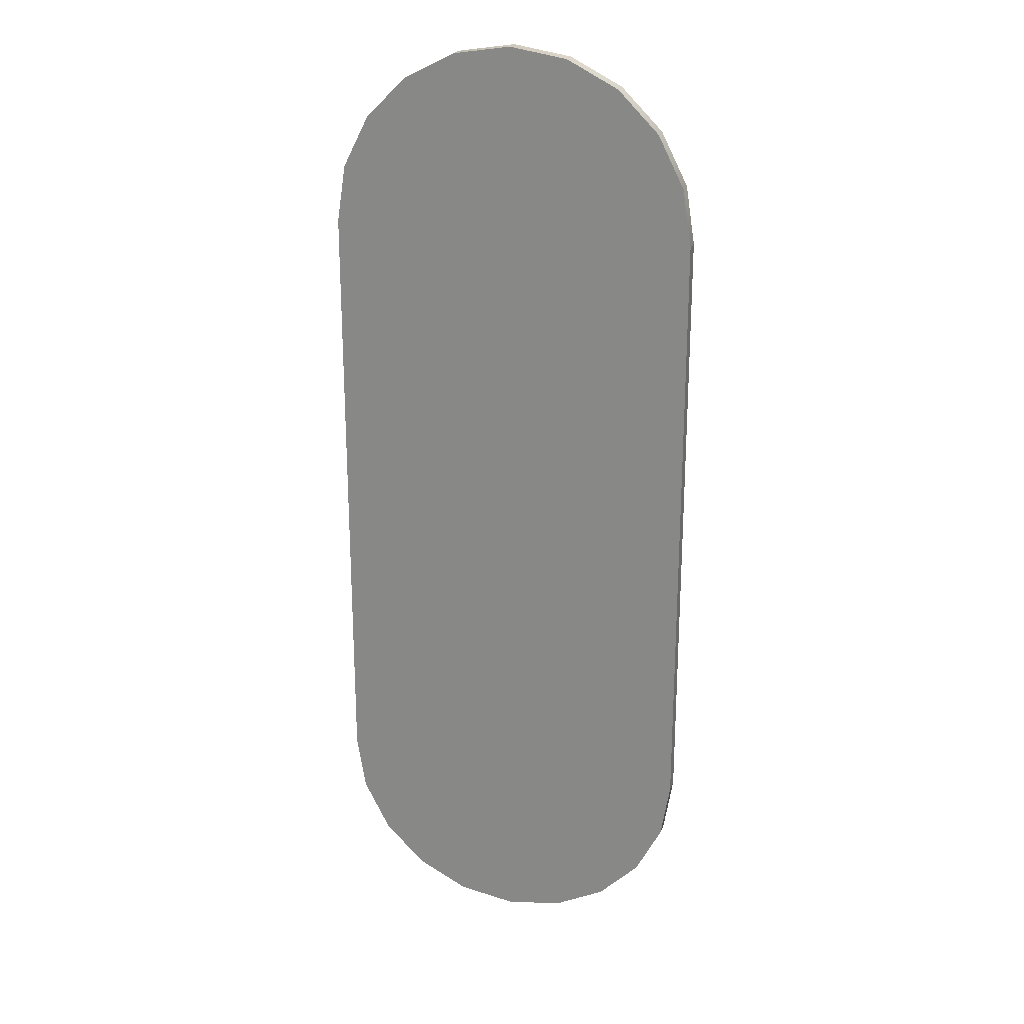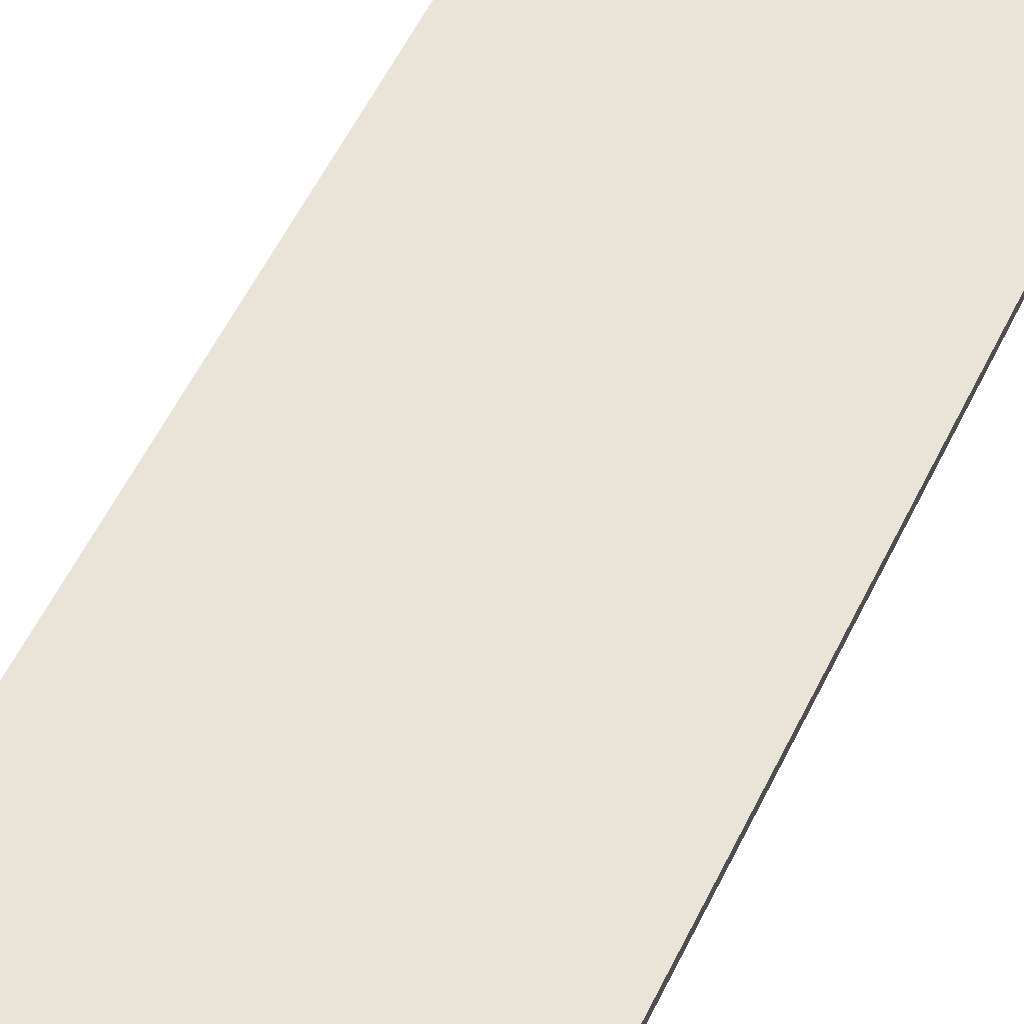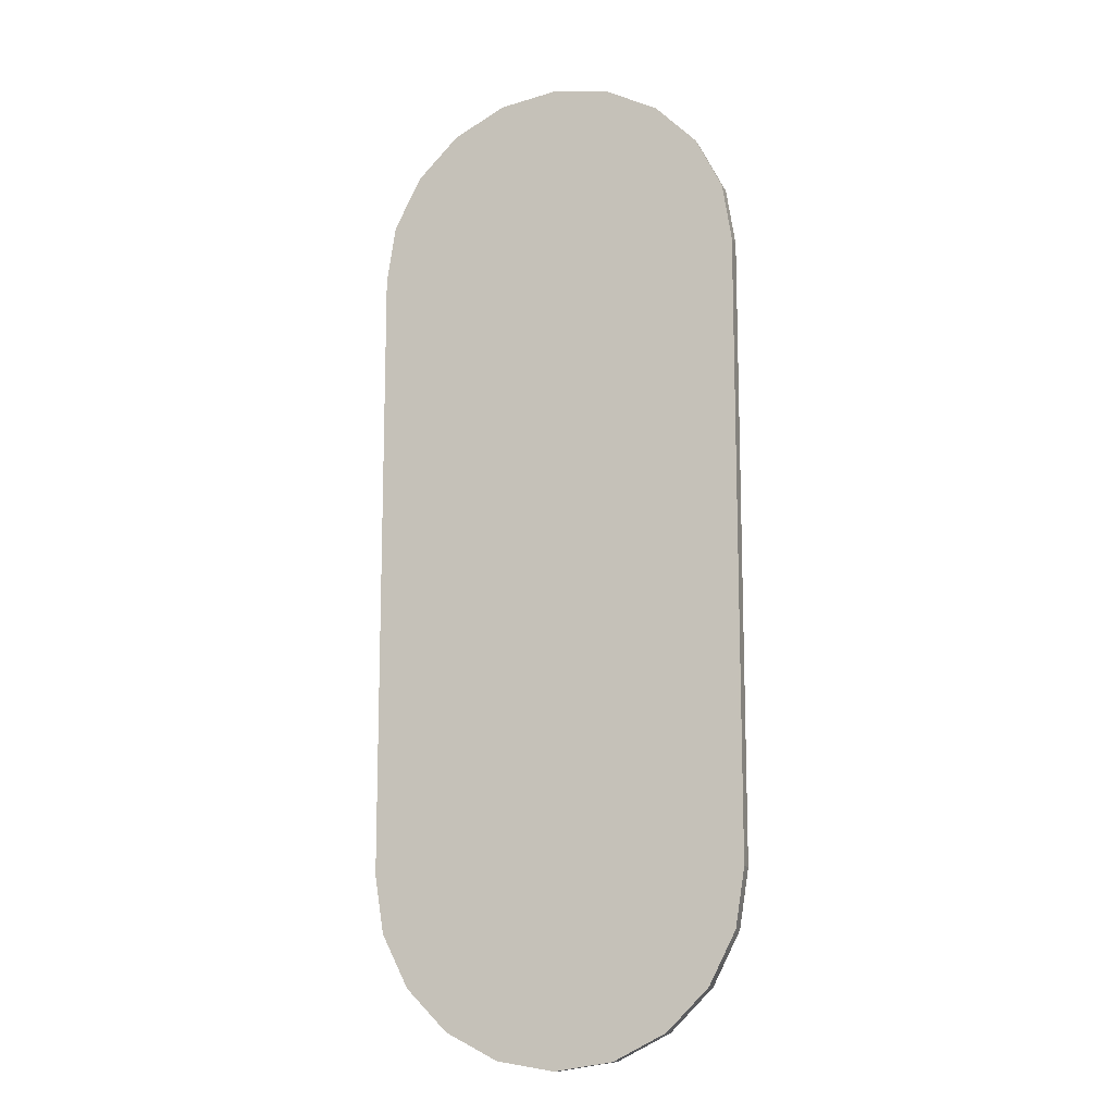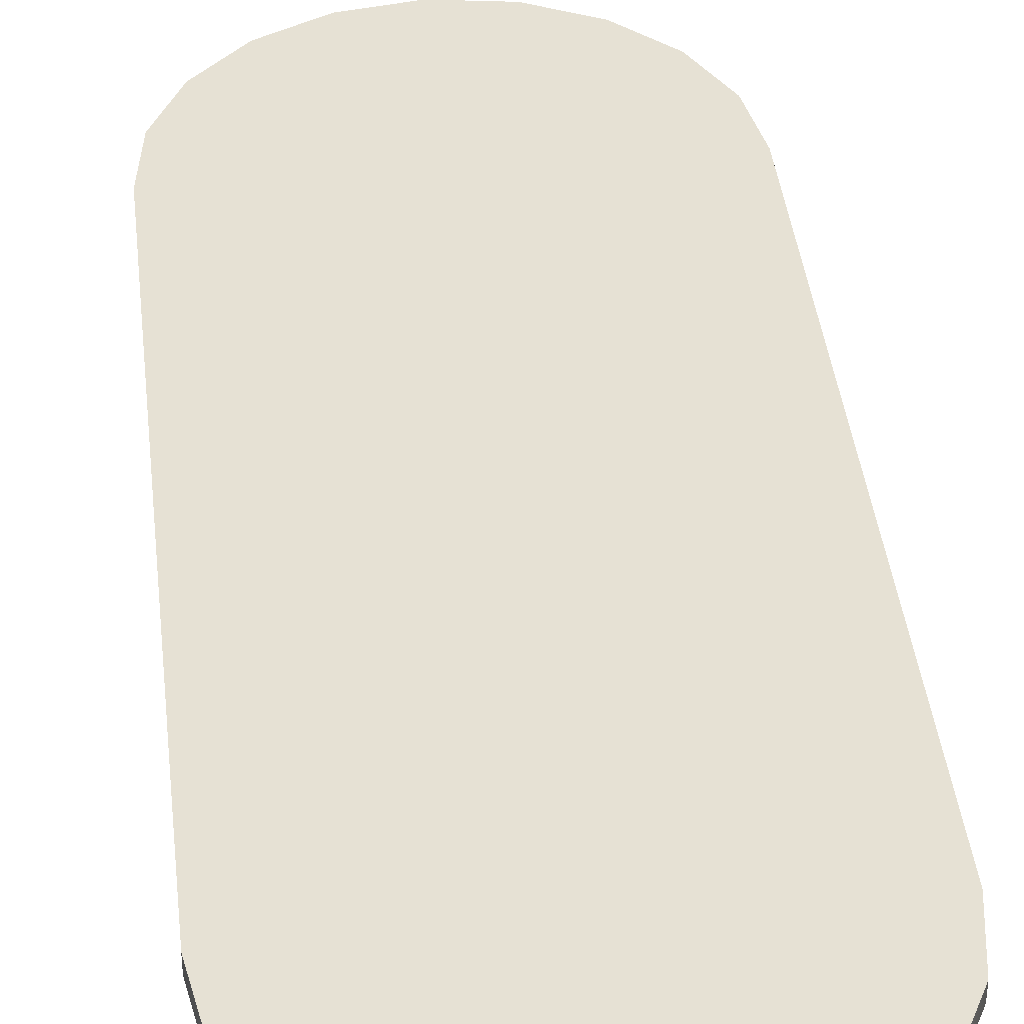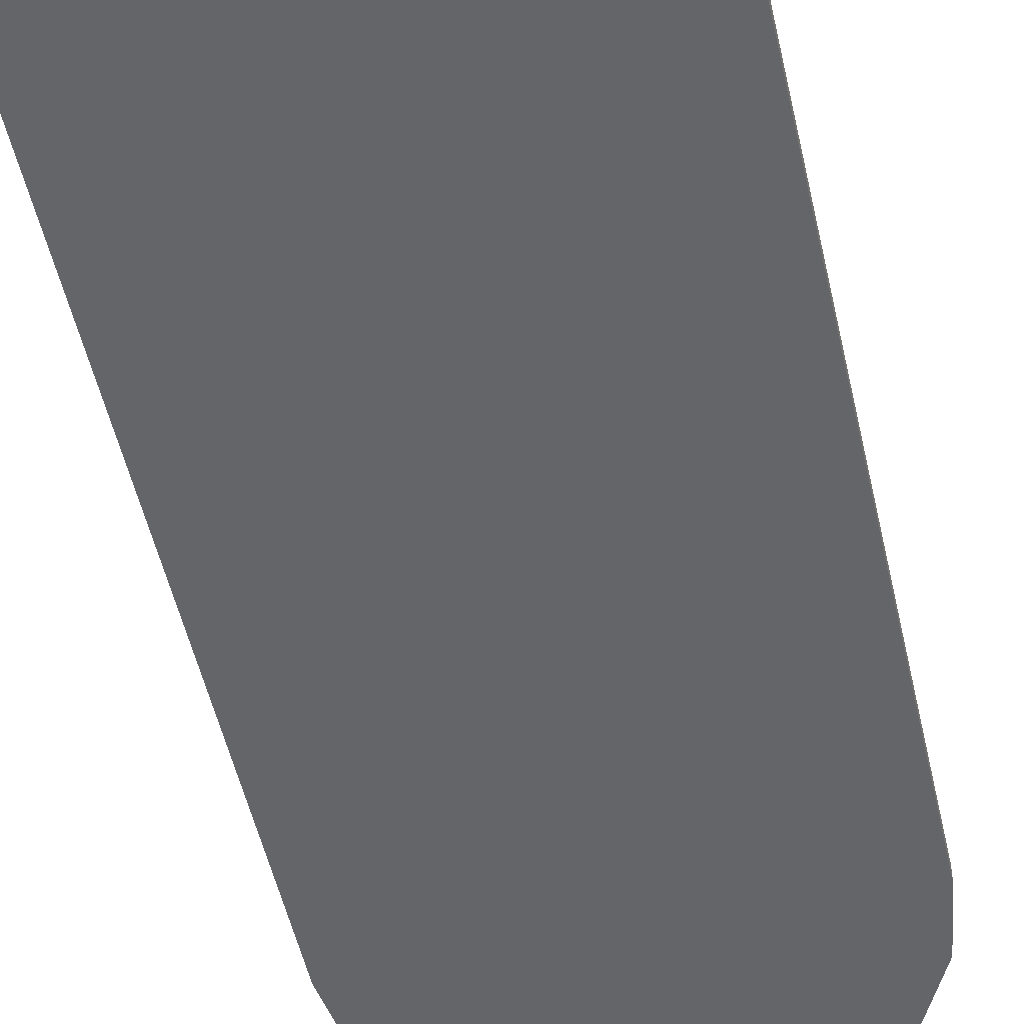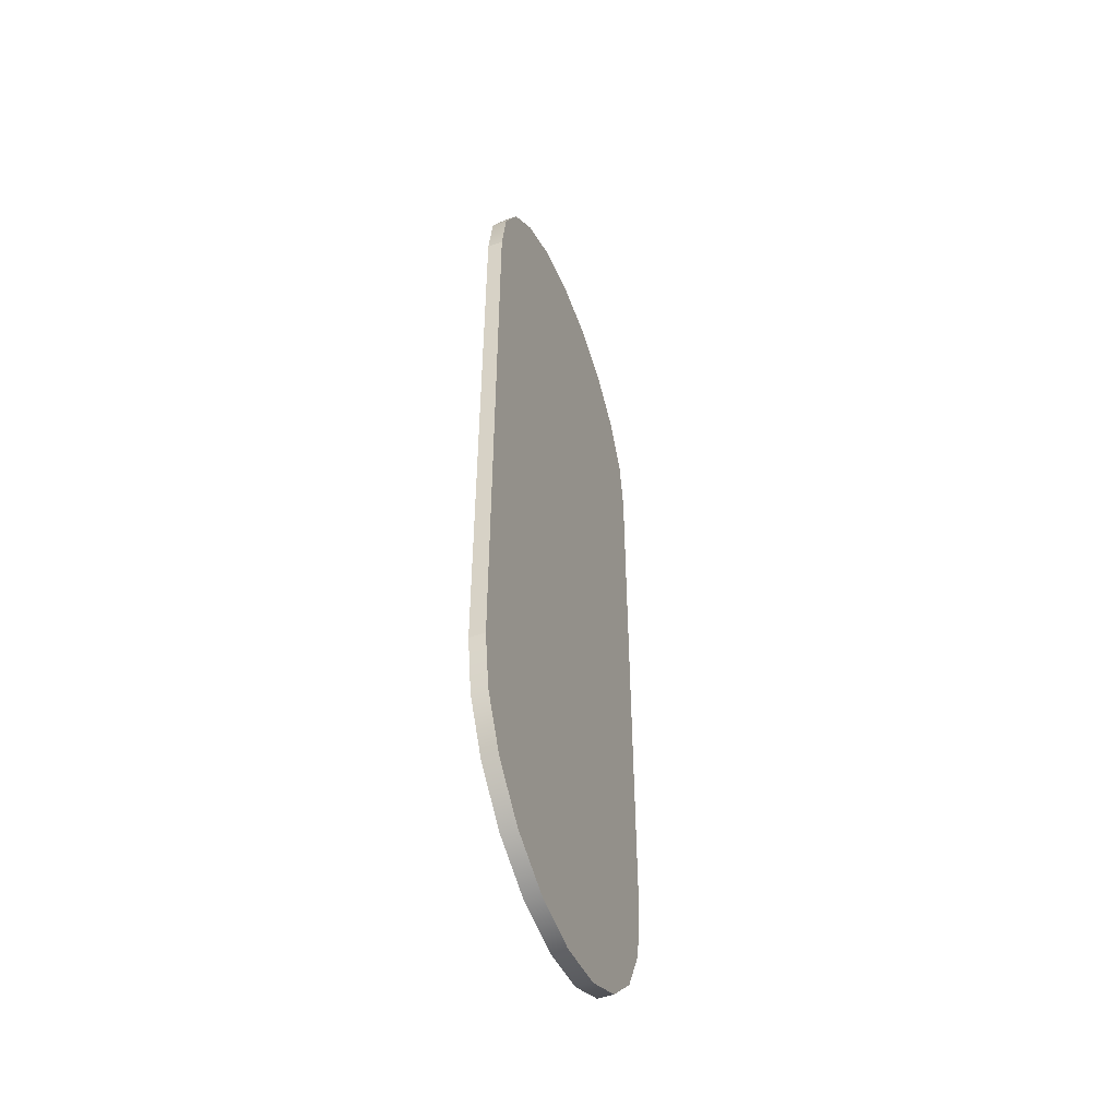
<metadata>
{"format":"obj","ext":"obj","renderer":"f3d","projection":"perspective","resolution":1024,"background":"white","views":[{"elev":23.0,"azim":17.0,"up":"+Z"},{"elev":60.9,"azim":26.8,"up":"+Y"},{"elev":-12.7,"azim":-160.9,"up":"+Z"},{"elev":39.3,"azim":173.7,"up":"+Y"},{"elev":-51.5,"azim":12.5,"up":"+Y"},{"elev":-50.5,"azim":-68.9,"up":"+Z"}]}
</metadata>
<code>
g default
v 3.443 0 -11.12
v 2.928 0 -12.13
v 2.128 0 -12.93
v 1.119 0 -13.44
v 0 0 -13.62
v -1.119 0 -13.44
v -2.128 0 -12.93
v -2.928 0 -12.13
v -3.443 0 -11.12
v -3.62 0 -10
v 3.62 0 -10
v 5.738 0 -11.86
v 4.881 0 -13.55
v 3.546 0 -14.88
v 1.864 0 -15.74
v 0 0 -16.03
v -1.864 0 -15.74
v -3.546 0 -14.88
v -4.881 0 -13.55
v -5.738 0 -11.86
v -6.033 0 -10
v 6.033 0 -10
v 5.738 0.5 -11.86
v 4.881 0.5 -13.55
v 3.546 0.5 -14.88
v 1.864 0.5 -15.74
v 0 0.5 -16.03
v -1.864 0.5 -15.74
v -3.546 0.5 -14.88
v -4.881 0.5 -13.55
v -5.738 0.5 -11.86
v -6.033 0.5 -10
v 6.033 0.5 -10
v 3.443 0.5 -11.12
v 2.928 0.5 -12.13
v 2.128 0.5 -12.93
v 1.119 0.5 -13.44
v 0 0.5 -13.62
v -1.119 0.5 -13.44
v -2.128 0.5 -12.93
v -2.928 0.5 -12.13
v -3.443 0.5 -11.12
v -3.62 0.5 -10
v 3.62 0.5 -10
v 0 0 -10
v 0 0.5 -10
v -3.443 0 11.12
v -2.928 0 12.13
v -2.128 0 12.93
v -1.119 0 13.44
v 0 0 13.62
v 1.119 0 13.44
v 2.128 0 12.93
v 2.928 0 12.13
v 3.443 0 11.12
v 3.62 0 10
v -3.62 0 10
v -5.738 0 11.86
v -4.881 0 13.55
v -3.546 0 14.88
v -1.864 0 15.74
v 0 0 16.03
v 1.864 0 15.74
v 3.546 0 14.88
v 4.881 0 13.55
v 5.738 0 11.86
v 6.033 0 10
v -6.033 0 10
v -5.738 0.5 11.86
v -4.881 0.5 13.55
v -3.546 0.5 14.88
v -1.864 0.5 15.74
v 0 0.5 16.03
v 1.864 0.5 15.74
v 3.546 0.5 14.88
v 4.881 0.5 13.55
v 5.738 0.5 11.86
v 6.033 0.5 10
v -6.033 0.5 10
v -3.443 0.5 11.12
v -2.928 0.5 12.13
v -2.128 0.5 12.93
v -1.119 0.5 13.44
v 0 0.5 13.62
v 1.119 0.5 13.44
v 2.128 0.5 12.93
v 2.928 0.5 12.13
v 3.443 0.5 11.12
v 3.62 0.5 10
v -3.62 0.5 10
v 0 0 10
v 0 0.5 10
g pCylinder3
f 45 2 1
f 45 3 2
f 45 4 3
f 45 5 4
f 45 6 5
f 45 7 6
f 45 8 7
f 45 9 8
f 10 9 45
f 45 1 11
f 2 13 12 1
f 3 14 13 2
f 4 15 14 3
f 5 16 15 4
f 6 17 16 5
f 7 18 17 6
f 8 19 18 7
f 9 20 19 8
f 21 20 9 10
f 1 12 22 11
f 12 13 24 23
f 13 14 25 24
f 14 15 26 25
f 15 16 27 26
f 16 17 28 27
f 17 18 29 28
f 18 19 30 29
f 19 20 31 30
f 20 21 32 31
f 22 12 23 33
f 24 35 34 23
f 25 36 35 24
f 26 37 36 25
f 27 38 37 26
f 28 39 38 27
f 29 40 39 28
f 30 41 40 29
f 31 42 41 30
f 43 42 31 32
f 23 34 44 33
f 35 46 34
f 36 46 35
f 37 46 36
f 38 46 37
f 39 46 38
f 40 46 39
f 41 46 40
f 42 46 41
f 46 42 43
f 34 46 44
f 91 48 47
f 91 49 48
f 91 50 49
f 91 51 50
f 91 52 51
f 91 53 52
f 91 54 53
f 91 55 54
f 56 55 91
f 91 47 57
f 48 59 58 47
f 49 60 59 48
f 50 61 60 49
f 51 62 61 50
f 52 63 62 51
f 53 64 63 52
f 54 65 64 53
f 55 66 65 54
f 67 66 55 56
f 47 58 68 57
f 58 59 70 69
f 59 60 71 70
f 60 61 72 71
f 61 62 73 72
f 62 63 74 73
f 63 64 75 74
f 64 65 76 75
f 65 66 77 76
f 66 67 78 77
f 68 58 69 79
f 70 81 80 69
f 71 82 81 70
f 72 83 82 71
f 73 84 83 72
f 74 85 84 73
f 75 86 85 74
f 76 87 86 75
f 77 88 87 76
f 89 88 77 78
f 69 80 90 79
f 81 92 80
f 82 92 81
f 83 92 82
f 84 92 83
f 85 92 84
f 86 92 85
f 87 92 86
f 88 92 87
f 92 88 89
f 80 92 90
f 67 56 11 22
f 22 33 78 67
f 89 78 33 44
f 44 92 89
f 79 90 43 32
f 32 21 68 79
f 57 68 21 10
f 45 57 10
f 90 46 43
f 46 92 44
f 90 92 46
f 11 91 45
f 45 91 57
f 56 91 11

</code>
